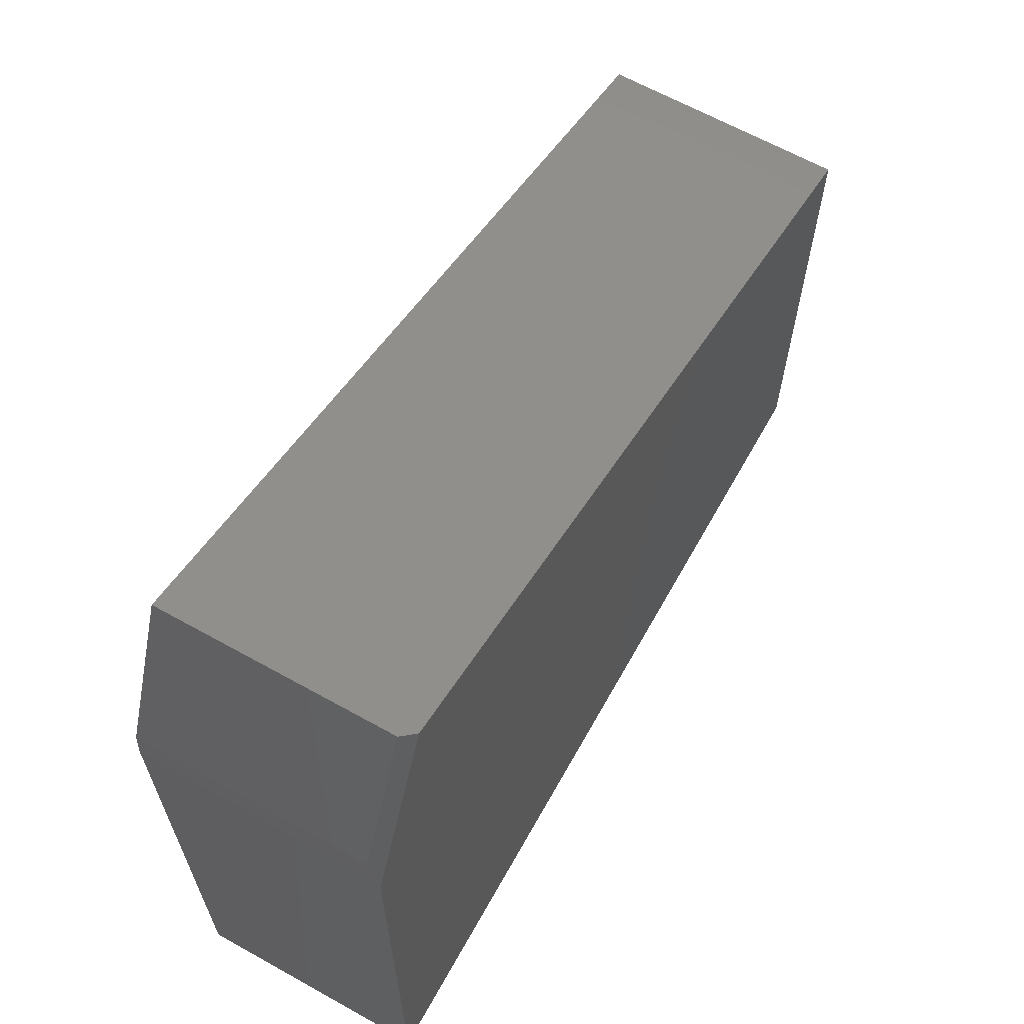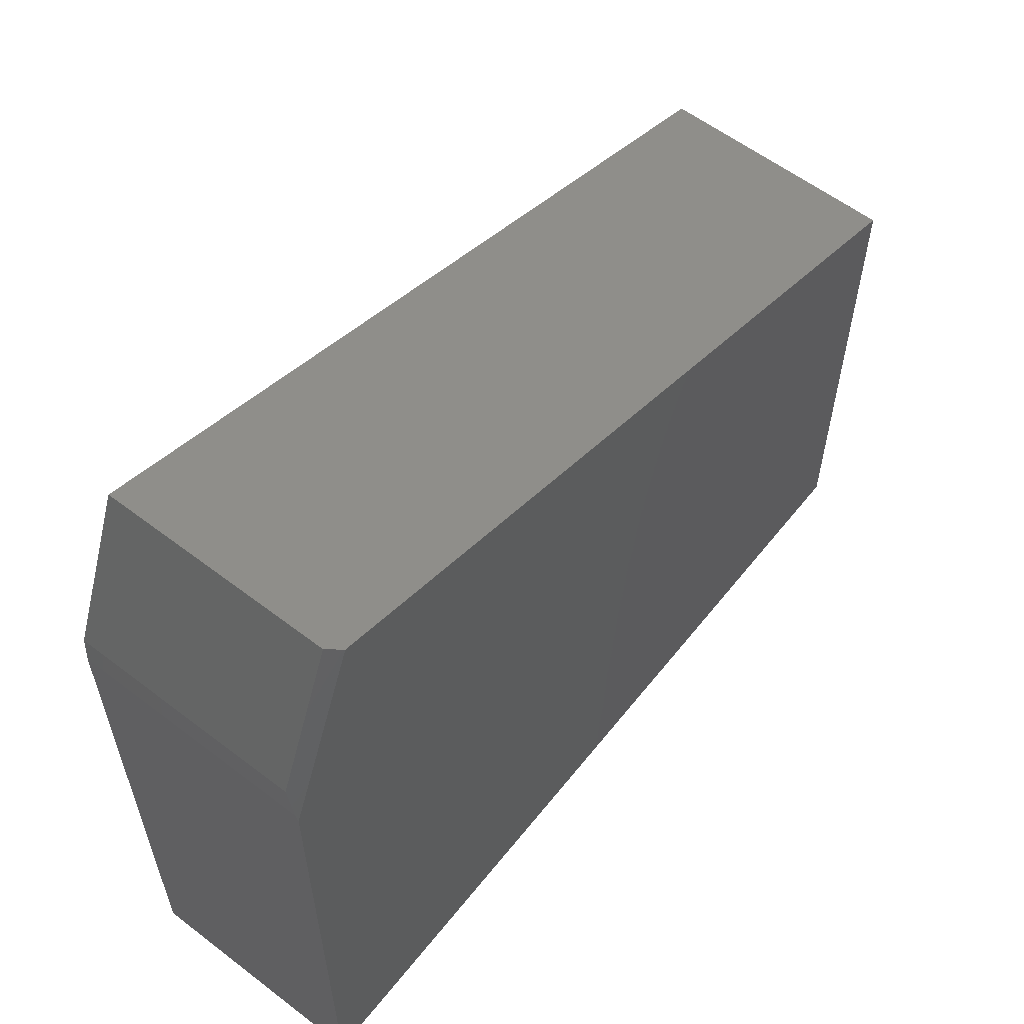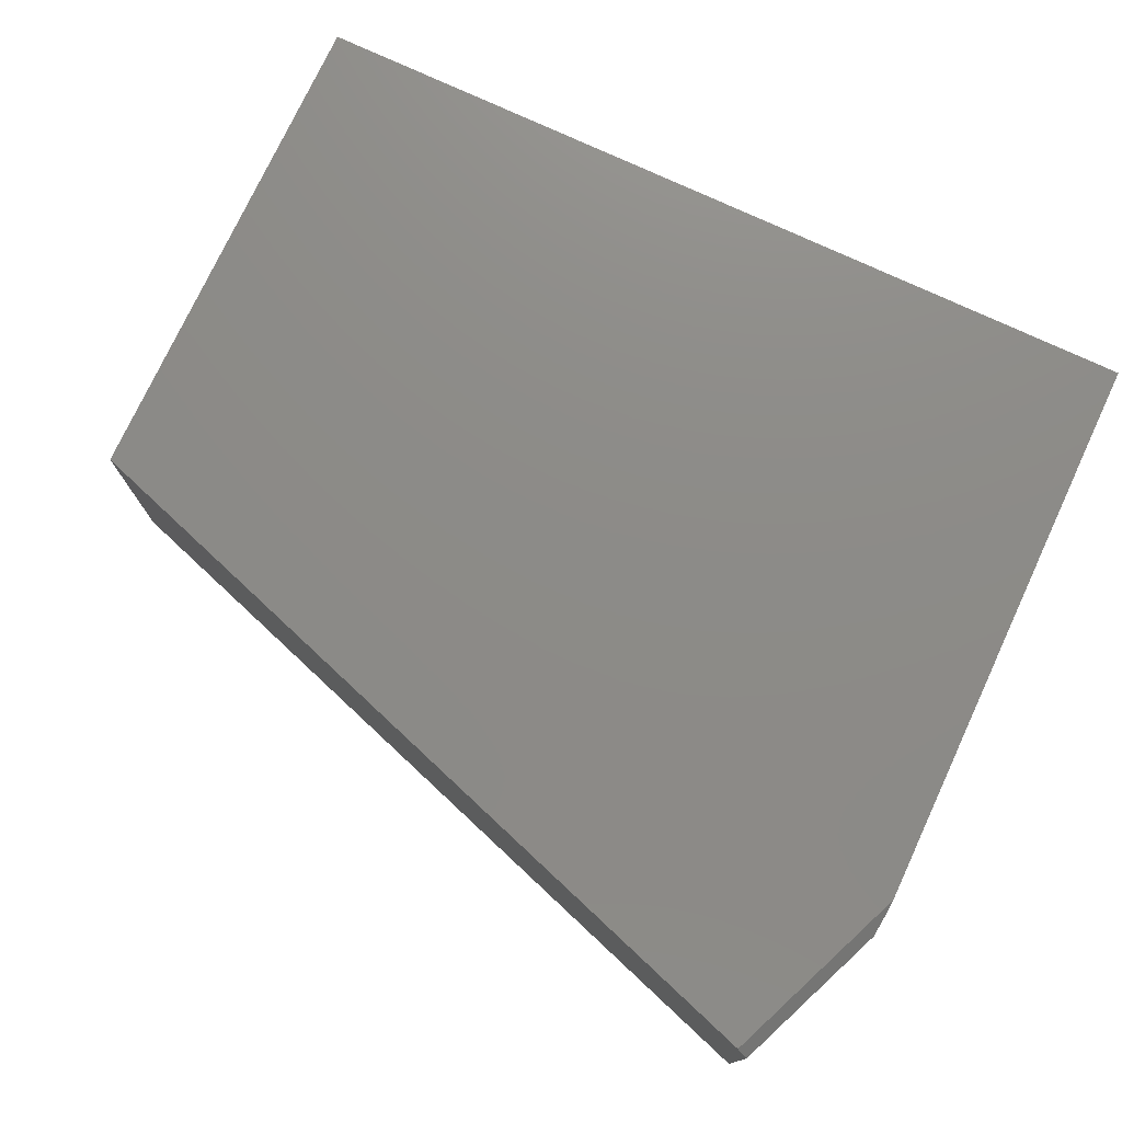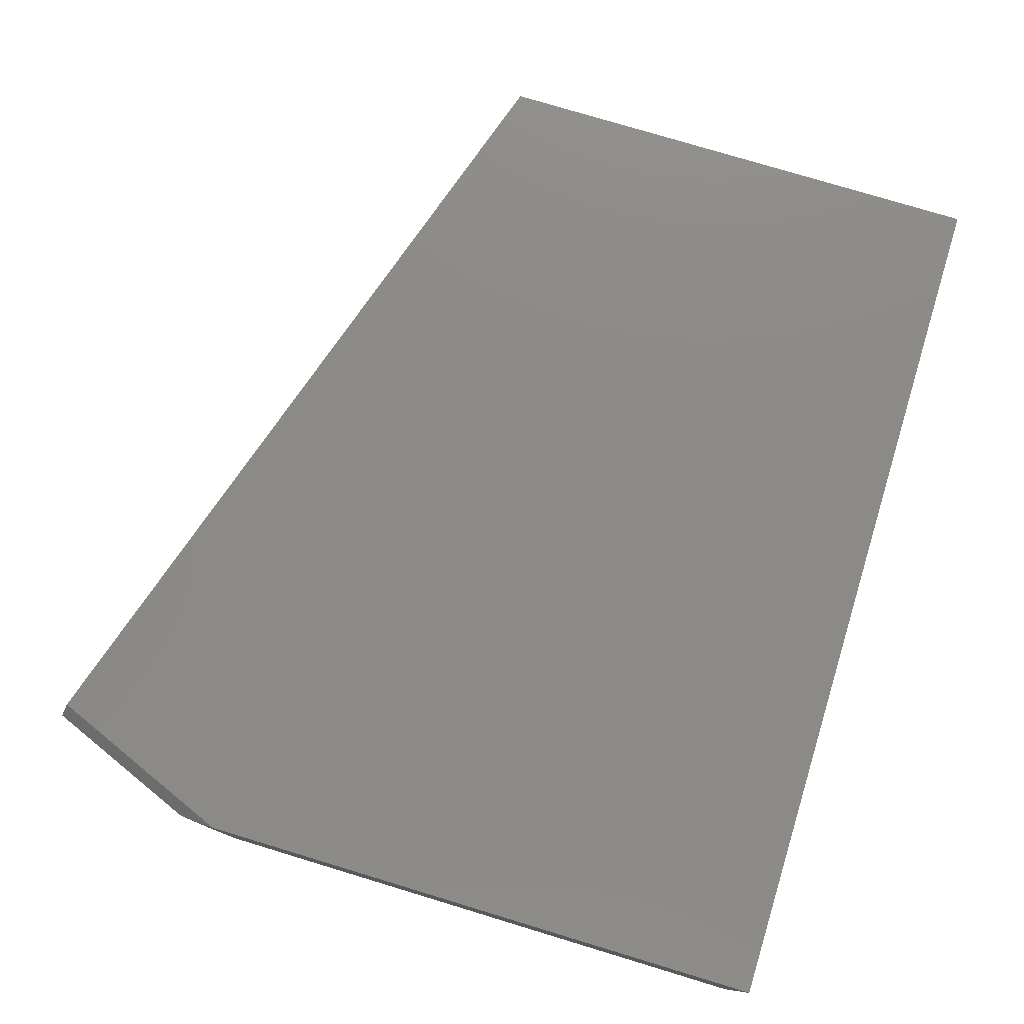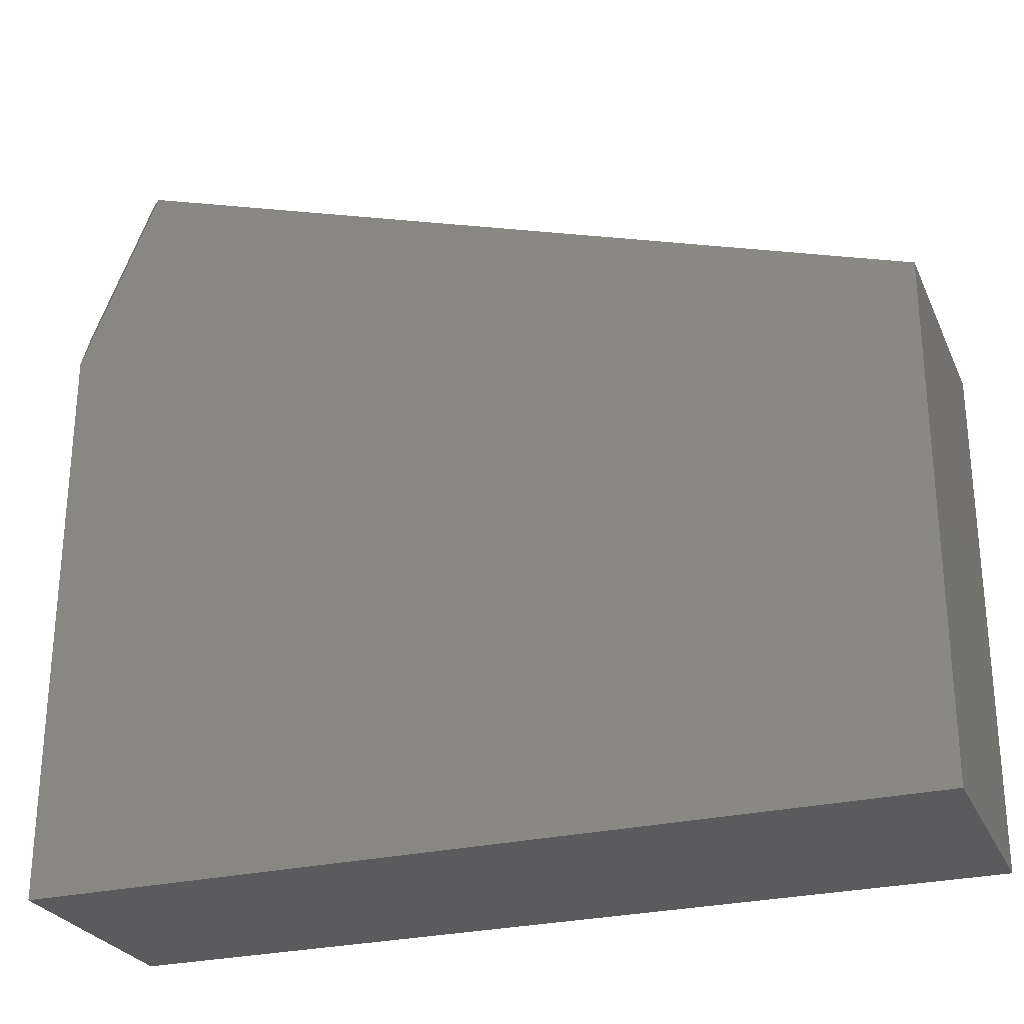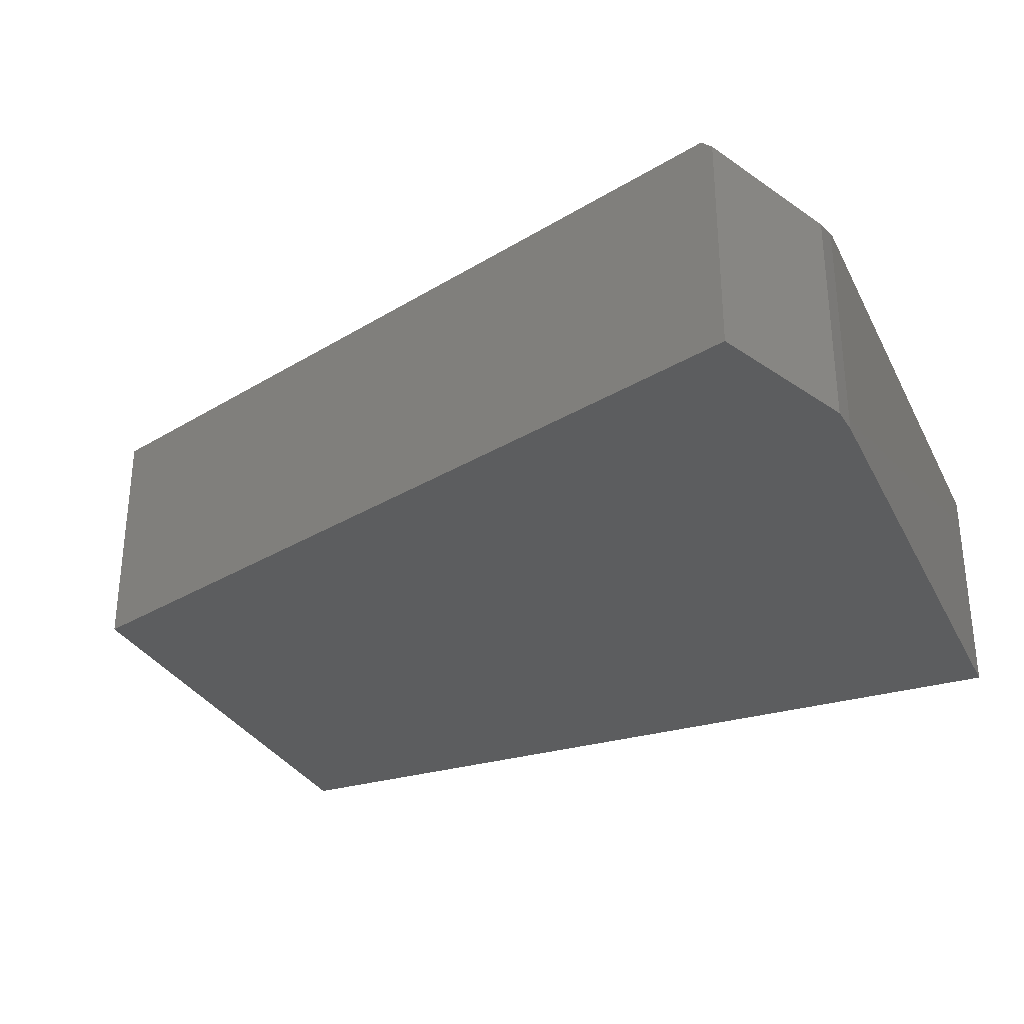
<metadata>
{"format":"stl","ext":"stl","renderer":"f3d","projection":"perspective","resolution":1024,"background":"white","views":[{"elev":64.5,"azim":-60.7,"up":"+Y"},{"elev":58.7,"azim":-51.8,"up":"+Y"},{"elev":76.0,"azim":-155.0,"up":"+Z"},{"elev":77.6,"azim":-73.2,"up":"+Z"},{"elev":-26.8,"azim":20.4,"up":"+Y"},{"elev":-30.7,"azim":-156.9,"up":"+Z"}]}
</metadata>
<code>
# stl→obj: 14 verts, 24 faces
v -0.2797 0.4136 0.3047
v -0.2946 0.4184 0.2891
v -0.3756 0.2215 0.2891
v -0.3786 0.1831 0.301
v -0.3786 0.1733 0.3047
v -0.3786 -0.5661 0
v -0.3786 -0.5661 0.3047
v -0.3786 0.1831 0
v -0.2946 0.4184 0
v -0.3756 0.2215 0
v 0.738 0.08224 0
v 0.738 -0.5661 0
v 0.738 -0.5661 0.3047
v 0.738 0.08224 0.3047
f 1 2 3
f 1 3 4
f 1 4 5
f 6 7 8
f 8 7 5
f 8 5 4
f 9 10 2
f 2 10 3
f 9 11 10
f 10 11 8
f 11 12 8
f 8 12 6
f 3 10 4
f 4 10 8
f 7 13 5
f 5 13 14
f 5 14 1
f 14 11 1
f 1 11 9
f 1 9 2
f 13 12 14
f 14 12 11
f 7 6 13
f 13 6 12

</code>
